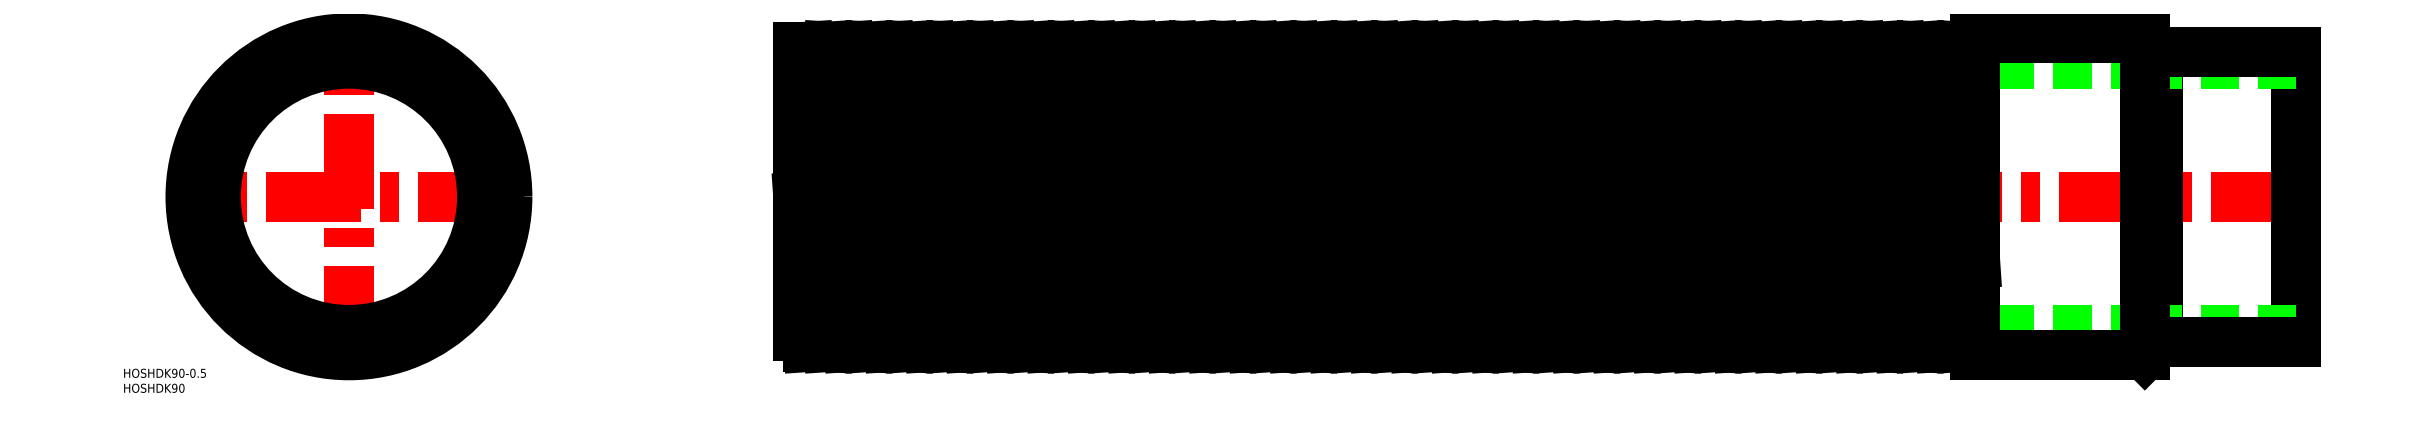
<metadata>
{"format":"dxf","ext":"dxf","renderer":"ezdxf+matplotlib","layout":"modelspace","background":"white","min_lineweight":24,"dpi":150}
</metadata>
<code>
0
SECTION
2
ENTITIES
0
LINE
8
CENTER
10
0
20
-54.9
30
0
11
0
21
54.9
31
0
0
LINE
8
CENTER
10
653.4
20
0
30
0
11
148
21
0
31
0
0
LINE
8
CENTER
10
54.9
20
0
30
0
11
-54.9
21
0
31
0
0
CIRCLE
8
0
10
0
20
0
30
0
40
50.15
0
CIRCLE
8
0
10
0
20
0
30
0
40
44.45
0
LINE
8
0
10
153.4
20
50.15
30
0
11
150
21
50.15
31
0
0
LINE
8
0
10
150
20
44.45
30
0
11
604
21
44.45
31
0
0
LINE
8
0
10
150
20
-44.45
30
0
11
604
21
-44.45
31
0
0
LINE
8
0
10
160.1
20
-50.15
30
0
11
153.4
21
-50.15
31
0
0
LINE
8
0
10
166.6
20
-46.35
30
0
11
159.9
21
-46.35
31
0
0
LINE
8
0
10
160.4
20
46.35
30
0
11
153.6
21
46.35
31
0
0
LINE
8
0
10
150
20
0
30
0
11
153.4
21
-50.15
31
0
0
LINE
8
0
10
160.1
20
-50.15
30
0
11
153.4
21
50.15
31
0
0
LINE
8
0
10
173.6
20
-50.15
30
0
11
166.9
21
50.15
31
0
0
LINE
8
0
10
160.1
20
50.15
30
0
11
166.9
21
-50.15
31
0
0
LINE
8
0
10
160.1
20
50.15
30
0
11
166.9
21
50.15
31
0
0
LINE
8
0
10
166.9
20
-50.15
30
0
11
173.6
21
-50.15
31
0
0
LINE
8
0
10
160.1
20
-50.15
30
0
11
160.4
21
-46.35
31
0
0
LINE
8
0
10
160.1
20
50.15
30
0
11
159.9
21
46.35
31
0
0
LINE
8
0
10
173.6
20
50.15
30
0
11
180.4
21
-50.15
31
0
0
LINE
8
0
10
187.1
20
-50.15
30
0
11
180.4
21
50.15
31
0
0
LINE
8
0
10
173.6
20
50.15
30
0
11
173.4
21
46.35
31
0
0
LINE
8
0
10
173.9
20
46.35
30
0
11
167.1
21
46.35
31
0
0
LINE
8
0
10
173.6
20
50.15
30
0
11
180.4
21
50.15
31
0
0
LINE
8
0
10
180.4
20
-50.15
30
0
11
187.1
21
-50.15
31
0
0
LINE
8
0
10
180.1
20
-46.35
30
0
11
173.4
21
-46.35
31
0
0
LINE
8
0
10
173.6
20
-50.15
30
0
11
173.9
21
-46.35
31
0
0
LINE
8
0
10
187.1
20
50.15
30
0
11
193.9
21
-50.15
31
0
0
LINE
8
0
10
200.6
20
-50.15
30
0
11
193.9
21
50.15
31
0
0
LINE
8
0
10
187.1
20
50.15
30
0
11
186.9
21
46.35
31
0
0
LINE
8
0
10
187.4
20
46.35
30
0
11
180.6
21
46.35
31
0
0
LINE
8
0
10
187.1
20
50.15
30
0
11
193.9
21
50.15
31
0
0
LINE
8
0
10
193.9
20
-50.15
30
0
11
200.6
21
-50.15
31
0
0
LINE
8
0
10
193.6
20
-46.35
30
0
11
186.9
21
-46.35
31
0
0
LINE
8
0
10
187.1
20
-50.15
30
0
11
187.4
21
-46.35
31
0
0
LINE
8
0
10
200.6
20
50.15
30
0
11
207.4
21
-50.15
31
0
0
LINE
8
0
10
214.1
20
-50.15
30
0
11
207.4
21
50.15
31
0
0
LINE
8
0
10
200.6
20
50.15
30
0
11
200.4
21
46.35
31
0
0
LINE
8
0
10
200.9
20
46.35
30
0
11
194.1
21
46.35
31
0
0
LINE
8
0
10
200.6
20
50.15
30
0
11
207.4
21
50.15
31
0
0
LINE
8
0
10
207.4
20
-50.15
30
0
11
214.1
21
-50.15
31
0
0
LINE
8
0
10
207.1
20
-46.35
30
0
11
200.4
21
-46.35
31
0
0
LINE
8
0
10
200.6
20
-50.15
30
0
11
200.9
21
-46.35
31
0
0
LINE
8
0
10
214.1
20
50.15
30
0
11
220.9
21
-50.15
31
0
0
LINE
8
0
10
227.6
20
-50.15
30
0
11
220.9
21
50.15
31
0
0
LINE
8
0
10
214.1
20
50.15
30
0
11
213.9
21
46.35
31
0
0
LINE
8
0
10
214.4
20
46.35
30
0
11
207.6
21
46.35
31
0
0
LINE
8
0
10
214.1
20
50.15
30
0
11
220.9
21
50.15
31
0
0
LINE
8
0
10
220.9
20
-50.15
30
0
11
227.6
21
-50.15
31
0
0
LINE
8
0
10
220.6
20
-46.35
30
0
11
213.9
21
-46.35
31
0
0
LINE
8
0
10
214.1
20
-50.15
30
0
11
214.4
21
-46.35
31
0
0
LINE
8
0
10
227.6
20
50.15
30
0
11
234.4
21
-50.15
31
0
0
LINE
8
0
10
241.1
20
-50.15
30
0
11
234.4
21
50.15
31
0
0
LINE
8
0
10
227.6
20
50.15
30
0
11
227.4
21
46.35
31
0
0
LINE
8
0
10
227.9
20
46.35
30
0
11
221.1
21
46.35
31
0
0
LINE
8
0
10
227.6
20
50.15
30
0
11
234.4
21
50.15
31
0
0
LINE
8
0
10
234.4
20
-50.15
30
0
11
241.1
21
-50.15
31
0
0
LINE
8
0
10
234.1
20
-46.35
30
0
11
227.4
21
-46.35
31
0
0
LINE
8
0
10
227.6
20
-50.15
30
0
11
227.9
21
-46.35
31
0
0
LINE
8
0
10
241.1
20
50.15
30
0
11
247.9
21
-50.15
31
0
0
LINE
8
0
10
254.6
20
-50.15
30
0
11
247.9
21
50.15
31
0
0
LINE
8
0
10
241.1
20
50.15
30
0
11
240.9
21
46.35
31
0
0
LINE
8
0
10
241.4
20
46.35
30
0
11
234.6
21
46.35
31
0
0
LINE
8
0
10
241.1
20
50.15
30
0
11
247.9
21
50.15
31
0
0
LINE
8
0
10
247.9
20
-50.15
30
0
11
254.6
21
-50.15
31
0
0
LINE
8
0
10
247.6
20
-46.35
30
0
11
240.9
21
-46.35
31
0
0
LINE
8
0
10
241.1
20
-50.15
30
0
11
241.4
21
-46.35
31
0
0
LINE
8
0
10
254.6
20
50.15
30
0
11
261.4
21
-50.15
31
0
0
LINE
8
0
10
268.1
20
-50.15
30
0
11
261.4
21
50.15
31
0
0
LINE
8
0
10
254.6
20
50.15
30
0
11
254.4
21
46.35
31
0
0
LINE
8
0
10
254.9
20
46.35
30
0
11
248.1
21
46.35
31
0
0
LINE
8
0
10
254.6
20
50.15
30
0
11
261.4
21
50.15
31
0
0
LINE
8
0
10
261.4
20
-50.15
30
0
11
268.1
21
-50.15
31
0
0
LINE
8
0
10
261.1
20
-46.35
30
0
11
254.4
21
-46.35
31
0
0
LINE
8
0
10
254.6
20
-50.15
30
0
11
254.9
21
-46.35
31
0
0
LINE
8
0
10
268.1
20
50.15
30
0
11
274.9
21
-50.15
31
0
0
LINE
8
0
10
281.6
20
-50.15
30
0
11
274.9
21
50.15
31
0
0
LINE
8
0
10
268.1
20
50.15
30
0
11
267.9
21
46.35
31
0
0
LINE
8
0
10
268.4
20
46.35
30
0
11
261.6
21
46.35
31
0
0
LINE
8
0
10
268.1
20
50.15
30
0
11
274.9
21
50.15
31
0
0
LINE
8
0
10
274.9
20
-50.15
30
0
11
281.6
21
-50.15
31
0
0
LINE
8
0
10
274.6
20
-46.35
30
0
11
267.9
21
-46.35
31
0
0
LINE
8
0
10
268.1
20
-50.15
30
0
11
268.4
21
-46.35
31
0
0
LINE
8
0
10
281.6
20
50.15
30
0
11
288.4
21
-50.15
31
0
0
LINE
8
0
10
295.1
20
-50.15
30
0
11
288.4
21
50.15
31
0
0
LINE
8
0
10
281.6
20
50.15
30
0
11
281.4
21
46.35
31
0
0
LINE
8
0
10
281.9
20
46.35
30
0
11
275.1
21
46.35
31
0
0
LINE
8
0
10
281.6
20
50.15
30
0
11
288.4
21
50.15
31
0
0
LINE
8
0
10
288.4
20
-50.15
30
0
11
295.1
21
-50.15
31
0
0
LINE
8
0
10
288.1
20
-46.35
30
0
11
281.4
21
-46.35
31
0
0
LINE
8
0
10
281.6
20
-50.15
30
0
11
281.9
21
-46.35
31
0
0
LINE
8
0
10
295.1
20
50.15
30
0
11
301.9
21
-50.15
31
0
0
LINE
8
0
10
308.6
20
-50.15
30
0
11
301.9
21
50.15
31
0
0
LINE
8
0
10
295.1
20
50.15
30
0
11
294.9
21
46.35
31
0
0
LINE
8
0
10
295.4
20
46.35
30
0
11
288.6
21
46.35
31
0
0
LINE
8
0
10
295.1
20
50.15
30
0
11
301.9
21
50.15
31
0
0
LINE
8
0
10
301.9
20
-50.15
30
0
11
308.6
21
-50.15
31
0
0
LINE
8
0
10
301.6
20
-46.35
30
0
11
294.9
21
-46.35
31
0
0
LINE
8
0
10
295.1
20
-50.15
30
0
11
295.4
21
-46.35
31
0
0
LINE
8
0
10
308.6
20
50.15
30
0
11
315.4
21
-50.15
31
0
0
LINE
8
0
10
322.1
20
-50.15
30
0
11
315.4
21
50.15
31
0
0
LINE
8
0
10
308.6
20
50.15
30
0
11
308.4
21
46.35
31
0
0
LINE
8
0
10
308.9
20
46.35
30
0
11
302.1
21
46.35
31
0
0
LINE
8
0
10
308.6
20
50.15
30
0
11
315.4
21
50.15
31
0
0
LINE
8
0
10
315.4
20
-50.15
30
0
11
322.1
21
-50.15
31
0
0
LINE
8
0
10
315.1
20
-46.35
30
0
11
308.4
21
-46.35
31
0
0
LINE
8
0
10
308.6
20
-50.15
30
0
11
308.9
21
-46.35
31
0
0
LINE
8
0
10
322.1
20
50.15
30
0
11
328.9
21
-50.15
31
0
0
LINE
8
0
10
335.6
20
-50.15
30
0
11
328.9
21
50.15
31
0
0
LINE
8
0
10
322.1
20
50.15
30
0
11
321.9
21
46.35
31
0
0
LINE
8
0
10
322.4
20
46.35
30
0
11
315.6
21
46.35
31
0
0
LINE
8
0
10
322.1
20
50.15
30
0
11
328.9
21
50.15
31
0
0
LINE
8
0
10
328.9
20
-50.15
30
0
11
335.6
21
-50.15
31
0
0
LINE
8
0
10
328.6
20
-46.35
30
0
11
321.9
21
-46.35
31
0
0
LINE
8
0
10
322.1
20
-50.15
30
0
11
322.4
21
-46.35
31
0
0
LINE
8
0
10
335.6
20
50.15
30
0
11
342.4
21
-50.15
31
0
0
LINE
8
0
10
349.1
20
-50.15
30
0
11
342.4
21
50.15
31
0
0
LINE
8
0
10
335.6
20
50.15
30
0
11
335.4
21
46.35
31
0
0
LINE
8
0
10
335.9
20
46.35
30
0
11
329.1
21
46.35
31
0
0
LINE
8
0
10
335.6
20
50.15
30
0
11
342.4
21
50.15
31
0
0
LINE
8
0
10
342.4
20
-50.15
30
0
11
349.1
21
-50.15
31
0
0
LINE
8
0
10
342.1
20
-46.35
30
0
11
335.4
21
-46.35
31
0
0
LINE
8
0
10
335.6
20
-50.15
30
0
11
335.9
21
-46.35
31
0
0
LINE
8
0
10
349.1
20
50.15
30
0
11
355.9
21
-50.15
31
0
0
LINE
8
0
10
362.6
20
-50.15
30
0
11
355.9
21
50.15
31
0
0
LINE
8
0
10
349.1
20
50.15
30
0
11
348.9
21
46.35
31
0
0
LINE
8
0
10
349.4
20
46.35
30
0
11
342.6
21
46.35
31
0
0
LINE
8
0
10
349.1
20
50.15
30
0
11
355.9
21
50.15
31
0
0
LINE
8
0
10
355.9
20
-50.15
30
0
11
362.6
21
-50.15
31
0
0
LINE
8
0
10
355.6
20
-46.35
30
0
11
348.9
21
-46.35
31
0
0
LINE
8
0
10
349.1
20
-50.15
30
0
11
349.4
21
-46.35
31
0
0
LINE
8
0
10
362.6
20
50.15
30
0
11
369.4
21
-50.15
31
0
0
LINE
8
0
10
376.1
20
-50.15
30
0
11
369.4
21
50.15
31
0
0
LINE
8
0
10
362.6
20
50.15
30
0
11
362.4
21
46.35
31
0
0
LINE
8
0
10
362.9
20
46.35
30
0
11
356.1
21
46.35
31
0
0
LINE
8
0
10
362.6
20
50.15
30
0
11
369.4
21
50.15
31
0
0
LINE
8
0
10
369.4
20
-50.15
30
0
11
376.1
21
-50.15
31
0
0
LINE
8
0
10
369.1
20
-46.35
30
0
11
362.4
21
-46.35
31
0
0
LINE
8
0
10
362.6
20
-50.15
30
0
11
362.9
21
-46.35
31
0
0
LINE
8
0
10
376.1
20
50.15
30
0
11
382.9
21
-50.15
31
0
0
LINE
8
0
10
389.6
20
-50.15
30
0
11
382.9
21
50.15
31
0
0
LINE
8
0
10
376.1
20
50.15
30
0
11
375.9
21
46.35
31
0
0
LINE
8
0
10
376.4
20
46.35
30
0
11
369.6
21
46.35
31
0
0
LINE
8
0
10
376.1
20
50.15
30
0
11
382.9
21
50.15
31
0
0
LINE
8
0
10
382.9
20
-50.15
30
0
11
389.6
21
-50.15
31
0
0
LINE
8
0
10
382.6
20
-46.35
30
0
11
375.9
21
-46.35
31
0
0
LINE
8
0
10
376.1
20
-50.15
30
0
11
376.4
21
-46.35
31
0
0
LINE
8
0
10
389.6
20
50.15
30
0
11
396.4
21
-50.15
31
0
0
LINE
8
0
10
403.1
20
-50.15
30
0
11
396.4
21
50.15
31
0
0
LINE
8
0
10
389.6
20
50.15
30
0
11
389.4
21
46.35
31
0
0
LINE
8
0
10
389.9
20
46.35
30
0
11
383.1
21
46.35
31
0
0
LINE
8
0
10
389.6
20
50.15
30
0
11
396.4
21
50.15
31
0
0
LINE
8
0
10
396.4
20
-50.15
30
0
11
403.1
21
-50.15
31
0
0
LINE
8
0
10
396.1
20
-46.35
30
0
11
389.4
21
-46.35
31
0
0
LINE
8
0
10
389.6
20
-50.15
30
0
11
389.9
21
-46.35
31
0
0
LINE
8
0
10
403.1
20
50.15
30
0
11
409.9
21
-50.15
31
0
0
LINE
8
0
10
416.6
20
-50.15
30
0
11
409.9
21
50.15
31
0
0
LINE
8
0
10
403.1
20
50.15
30
0
11
402.9
21
46.35
31
0
0
LINE
8
0
10
403.4
20
46.35
30
0
11
396.6
21
46.35
31
0
0
LINE
8
0
10
403.1
20
50.15
30
0
11
409.9
21
50.15
31
0
0
LINE
8
0
10
409.9
20
-50.15
30
0
11
416.6
21
-50.15
31
0
0
LINE
8
0
10
409.6
20
-46.35
30
0
11
402.9
21
-46.35
31
0
0
LINE
8
0
10
403.1
20
-50.15
30
0
11
403.4
21
-46.35
31
0
0
LINE
8
0
10
416.6
20
50.15
30
0
11
423.4
21
-50.15
31
0
0
LINE
8
0
10
430.1
20
-50.15
30
0
11
423.4
21
50.15
31
0
0
LINE
8
0
10
416.6
20
50.15
30
0
11
416.4
21
46.35
31
0
0
LINE
8
0
10
416.9
20
46.35
30
0
11
410.1
21
46.35
31
0
0
LINE
8
0
10
416.6
20
50.15
30
0
11
423.4
21
50.15
31
0
0
LINE
8
0
10
423.4
20
-50.15
30
0
11
430.1
21
-50.15
31
0
0
LINE
8
0
10
423.1
20
-46.35
30
0
11
416.4
21
-46.35
31
0
0
LINE
8
0
10
416.6
20
-50.15
30
0
11
416.9
21
-46.35
31
0
0
LINE
8
0
10
430.1
20
50.15
30
0
11
436.9
21
-50.15
31
0
0
LINE
8
0
10
443.6
20
-50.15
30
0
11
436.9
21
50.15
31
0
0
LINE
8
0
10
430.1
20
50.15
30
0
11
429.9
21
46.35
31
0
0
LINE
8
0
10
430.4
20
46.35
30
0
11
423.6
21
46.35
31
0
0
LINE
8
0
10
430.1
20
50.15
30
0
11
436.9
21
50.15
31
0
0
LINE
8
0
10
436.9
20
-50.15
30
0
11
443.6
21
-50.15
31
0
0
LINE
8
0
10
436.6
20
-46.35
30
0
11
429.9
21
-46.35
31
0
0
LINE
8
0
10
430.1
20
-50.15
30
0
11
430.4
21
-46.35
31
0
0
LINE
8
0
10
443.6
20
50.15
30
0
11
450.4
21
-50.15
31
0
0
LINE
8
0
10
457.1
20
-50.15
30
0
11
450.4
21
50.15
31
0
0
LINE
8
0
10
443.6
20
50.15
30
0
11
443.4
21
46.35
31
0
0
LINE
8
0
10
443.9
20
46.35
30
0
11
437.1
21
46.35
31
0
0
LINE
8
0
10
443.6
20
50.15
30
0
11
450.4
21
50.15
31
0
0
LINE
8
0
10
450.4
20
-50.15
30
0
11
457.1
21
-50.15
31
0
0
LINE
8
0
10
450.1
20
-46.35
30
0
11
443.4
21
-46.35
31
0
0
LINE
8
0
10
443.6
20
-50.15
30
0
11
443.9
21
-46.35
31
0
0
LINE
8
0
10
457.1
20
50.15
30
0
11
463.9
21
-50.15
31
0
0
LINE
8
0
10
470.6
20
-50.15
30
0
11
463.9
21
50.15
31
0
0
LINE
8
0
10
457.1
20
50.15
30
0
11
456.9
21
46.35
31
0
0
LINE
8
0
10
457.4
20
46.35
30
0
11
450.6
21
46.35
31
0
0
LINE
8
0
10
457.1
20
50.15
30
0
11
463.9
21
50.15
31
0
0
LINE
8
0
10
463.9
20
-50.15
30
0
11
470.6
21
-50.15
31
0
0
LINE
8
0
10
463.6
20
-46.35
30
0
11
456.9
21
-46.35
31
0
0
LINE
8
0
10
457.1
20
-50.15
30
0
11
457.4
21
-46.35
31
0
0
LINE
8
0
10
470.6
20
50.15
30
0
11
477.4
21
-50.15
31
0
0
LINE
8
0
10
484.1
20
-50.15
30
0
11
477.4
21
50.15
31
0
0
LINE
8
0
10
470.6
20
50.15
30
0
11
470.4
21
46.35
31
0
0
LINE
8
0
10
470.9
20
46.35
30
0
11
464.1
21
46.35
31
0
0
LINE
8
0
10
470.6
20
50.15
30
0
11
477.4
21
50.15
31
0
0
LINE
8
0
10
477.4
20
-50.15
30
0
11
484.1
21
-50.15
31
0
0
LINE
8
0
10
477.1
20
-46.35
30
0
11
470.4
21
-46.35
31
0
0
LINE
8
0
10
470.6
20
-50.15
30
0
11
470.9
21
-46.35
31
0
0
LINE
8
0
10
484.1
20
50.15
30
0
11
490.9
21
-50.15
31
0
0
LINE
8
0
10
497.6
20
-50.15
30
0
11
490.9
21
50.15
31
0
0
LINE
8
0
10
484.1
20
50.15
30
0
11
483.9
21
46.35
31
0
0
LINE
8
0
10
484.4
20
46.35
30
0
11
477.6
21
46.35
31
0
0
LINE
8
0
10
484.1
20
50.15
30
0
11
490.9
21
50.15
31
0
0
LINE
8
0
10
490.9
20
-50.15
30
0
11
497.6
21
-50.15
31
0
0
LINE
8
0
10
490.6
20
-46.35
30
0
11
483.9
21
-46.35
31
0
0
LINE
8
0
10
484.1
20
-50.15
30
0
11
484.4
21
-46.35
31
0
0
LINE
8
0
10
497.6
20
50.15
30
0
11
504.4
21
-50.15
31
0
0
LINE
8
0
10
511.1
20
-50.15
30
0
11
504.4
21
50.15
31
0
0
LINE
8
0
10
497.6
20
50.15
30
0
11
497.4
21
46.35
31
0
0
LINE
8
0
10
497.9
20
46.35
30
0
11
491.1
21
46.35
31
0
0
LINE
8
0
10
497.6
20
50.15
30
0
11
504.4
21
50.15
31
0
0
LINE
8
0
10
504.4
20
-50.15
30
0
11
511.1
21
-50.15
31
0
0
LINE
8
0
10
504.1
20
-46.35
30
0
11
497.4
21
-46.35
31
0
0
LINE
8
0
10
497.6
20
-50.15
30
0
11
497.9
21
-46.35
31
0
0
LINE
8
0
10
511.1
20
50.15
30
0
11
517.9
21
-50.15
31
0
0
LINE
8
0
10
524.6
20
-50.15
30
0
11
517.9
21
50.15
31
0
0
LINE
8
0
10
511.1
20
50.15
30
0
11
510.9
21
46.35
31
0
0
LINE
8
0
10
511.4
20
46.35
30
0
11
504.6
21
46.35
31
0
0
LINE
8
0
10
511.1
20
50.15
30
0
11
517.9
21
50.15
31
0
0
LINE
8
0
10
517.9
20
-50.15
30
0
11
524.6
21
-50.15
31
0
0
LINE
8
0
10
517.6
20
-46.35
30
0
11
510.9
21
-46.35
31
0
0
LINE
8
0
10
511.1
20
-50.15
30
0
11
511.4
21
-46.35
31
0
0
LINE
8
0
10
524.6
20
50.15
30
0
11
531.4
21
-50.15
31
0
0
LINE
8
0
10
538.1
20
-50.15
30
0
11
531.4
21
50.15
31
0
0
LINE
8
0
10
524.6
20
50.15
30
0
11
524.4
21
46.35
31
0
0
LINE
8
0
10
524.9
20
46.35
30
0
11
518.1
21
46.35
31
0
0
LINE
8
0
10
524.6
20
50.15
30
0
11
531.4
21
50.15
31
0
0
LINE
8
0
10
531.4
20
-50.15
30
0
11
538.1
21
-50.15
31
0
0
LINE
8
0
10
531.1
20
-46.35
30
0
11
524.4
21
-46.35
31
0
0
LINE
8
0
10
524.6
20
-50.15
30
0
11
524.9
21
-46.35
31
0
0
LINE
8
0
10
538.1
20
50.15
30
0
11
543
21
-22.29
31
0
0
LINE
8
0
10
538.1
20
50.15
30
0
11
537.9
21
46.35
31
0
0
LINE
8
0
10
538.4
20
46.35
30
0
11
531.6
21
46.35
31
0
0
LINE
8
0
10
538.1
20
50.15
30
0
11
543
21
50.15
31
0
0
LINE
8
0
10
543
20
-46.35
30
0
11
537.9
21
-46.35
31
0
0
LINE
8
0
10
538.1
20
-50.15
30
0
11
538.4
21
-46.35
31
0
0
LINE
8
0
10
153.1
20
-46.35
30
0
11
150
21
-46.35
31
0
0
LINE
8
0
10
150
20
-46.35
30
0
11
150
21
50.15
31
0
0
ARC
8
0
10
0
20
0
30
0
40
46.35
50
180
51
0
0
LINE
8
0
10
-50.15
20
0
30
0
11
-46.35
21
0
31
0
0
LINE
8
0
10
46.35
20
0
30
0
11
50.15
21
0
31
0
0
TEXT
8
0
10
-75.44
20
-60.43
30
0
40
3
1
HOSHDK90-0.5
0
TEXT
8
0
10
-75.44
20
-65.43
30
0
40
3
1
HOSHDK90
0
LINE
8
0
10
650
20
-48.5
30
0
11
650
21
48.5
31
0
0
LINE
8
0
10
543
20
-52.9
30
0
11
543
21
52.9
31
0
0
LINE
8
0
10
604
20
-48.5
30
0
11
604
21
48.5
31
0
0
LINE
8
0
10
650
20
44.5
30
0
11
604
21
44.5
31
0
0
LINE
8
0
10
650
20
-44.5
30
0
11
604
21
-44.5
31
0
0
LINE
8
0
10
650
20
48.5
30
0
11
604
21
48.5
31
0
0
LINE
8
0
10
650
20
-48.5
30
0
11
604
21
-48.5
31
0
0
LINE
8
0
10
599.6
20
52.9
30
0
11
543
21
52.9
31
0
0
LINE
8
0
10
599.6
20
-52.9
30
0
11
543
21
-52.9
31
0
0
LINE
8
0
10
604
20
48.5
30
0
11
599.6
21
52.9
31
0
0
LINE
8
0
10
599.6
20
52.9
30
0
11
599.6
21
-52.9
31
0
0
LINE
8
0
10
604
20
-48.5
30
0
11
599.6
21
-52.9
31
0
0
CIRCLE
8
0
10
0
20
0
30
0
40
52.9
0
ENDSEC
0
EOF

</code>
